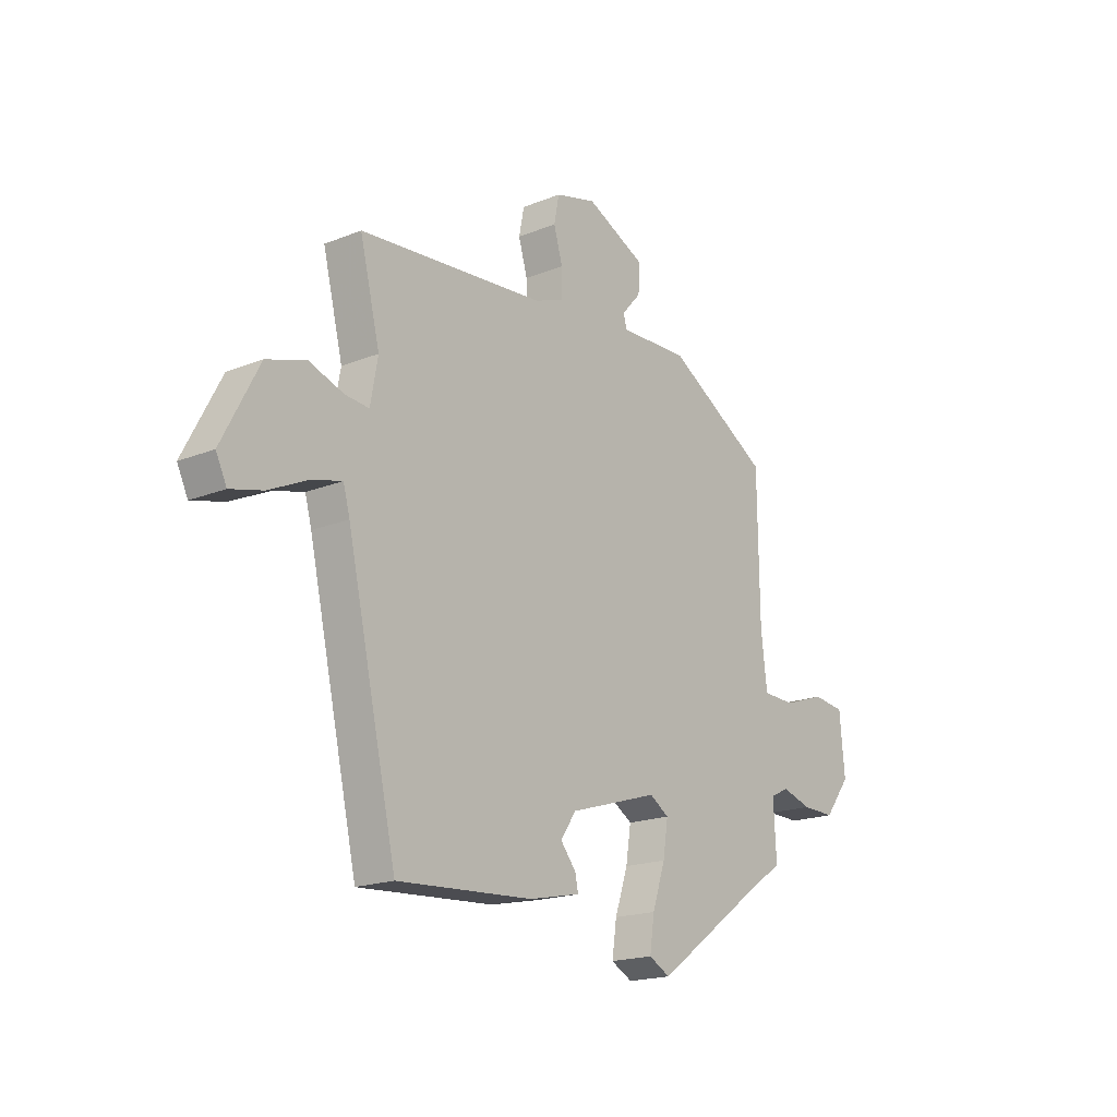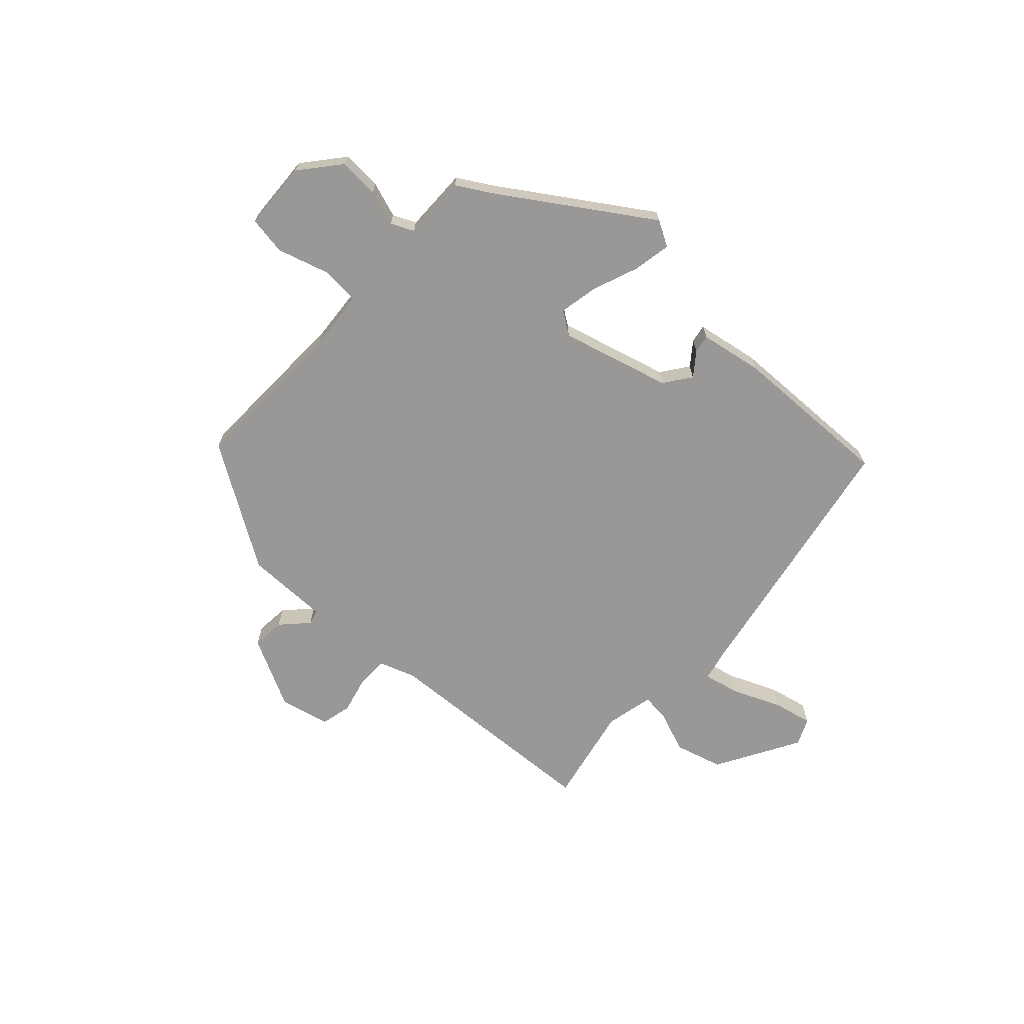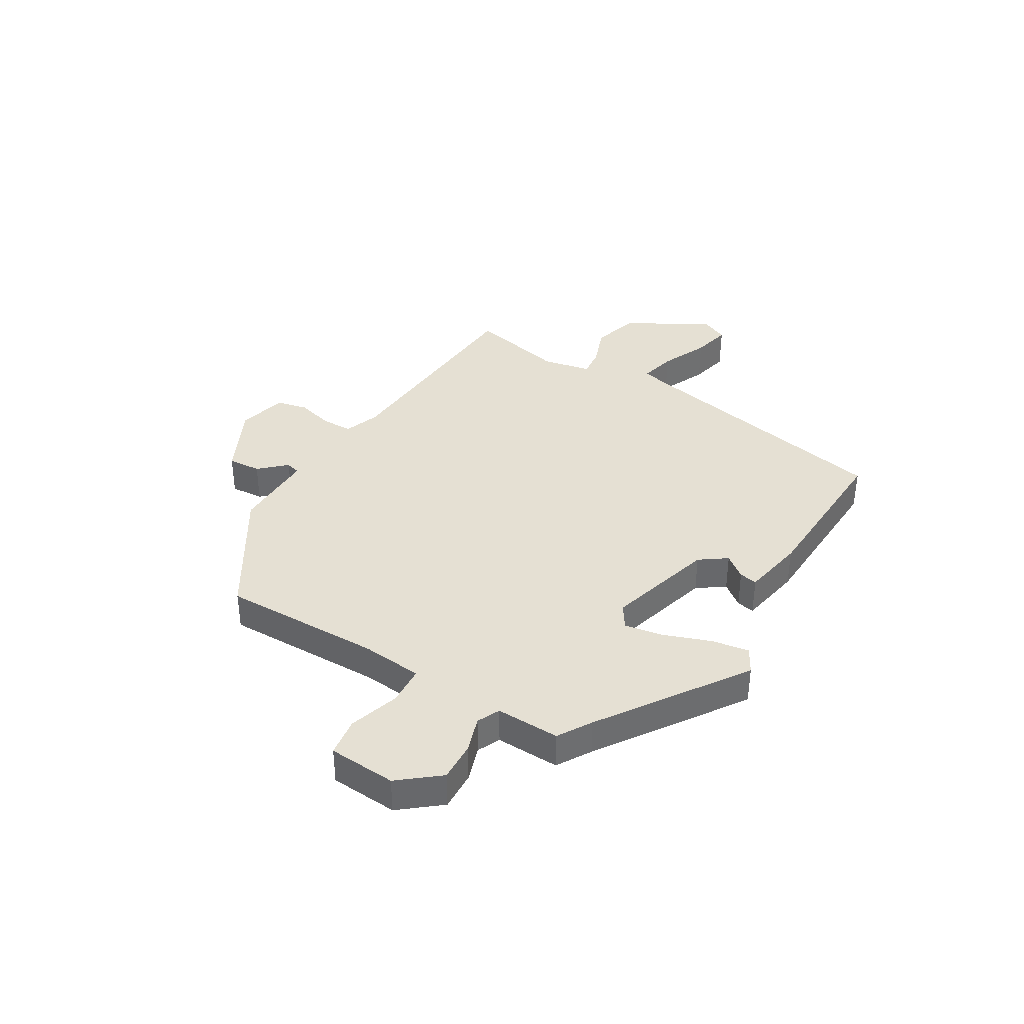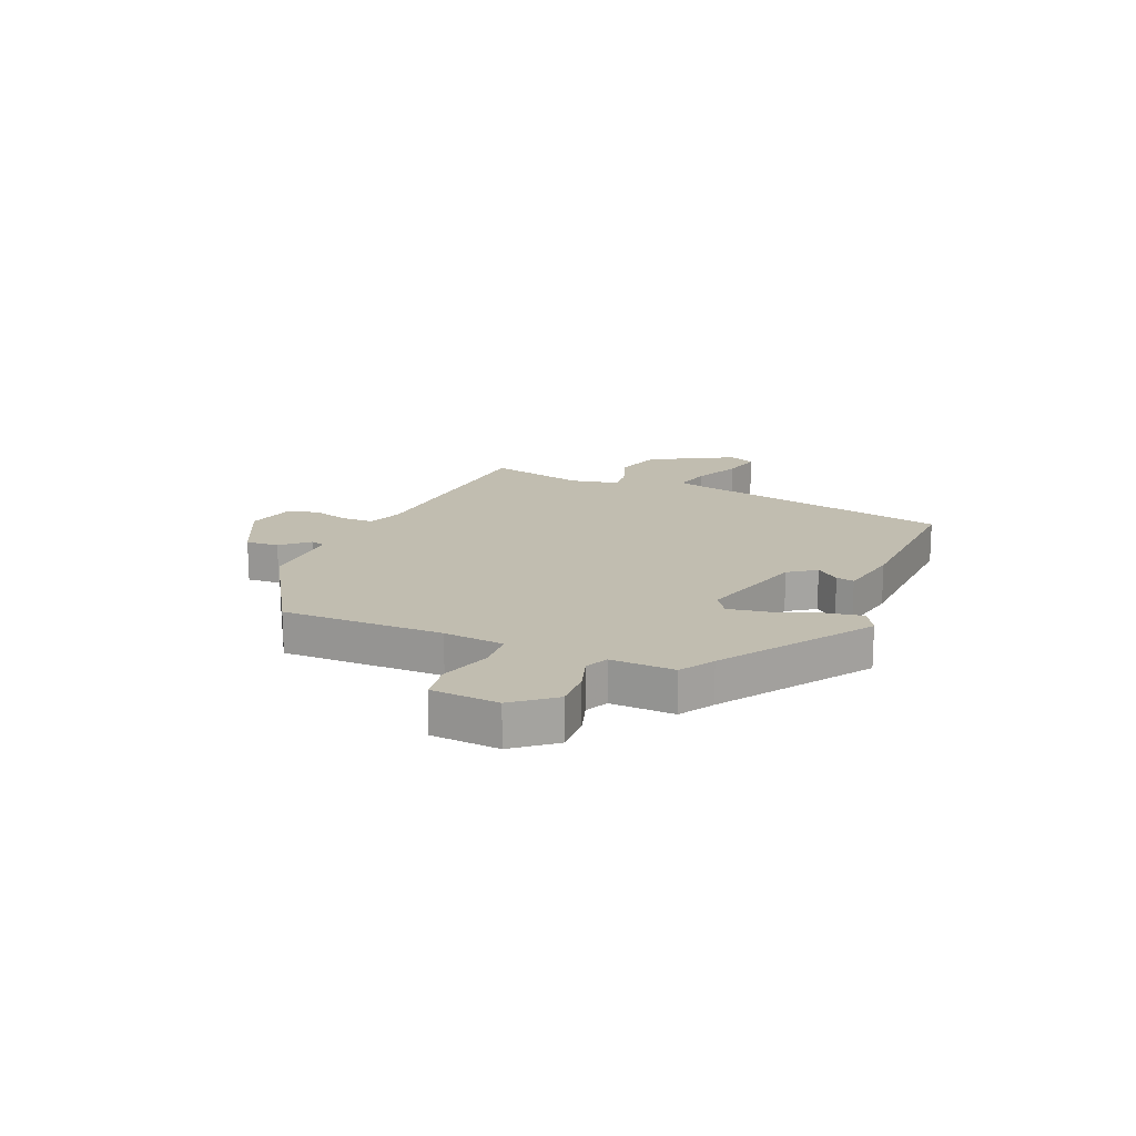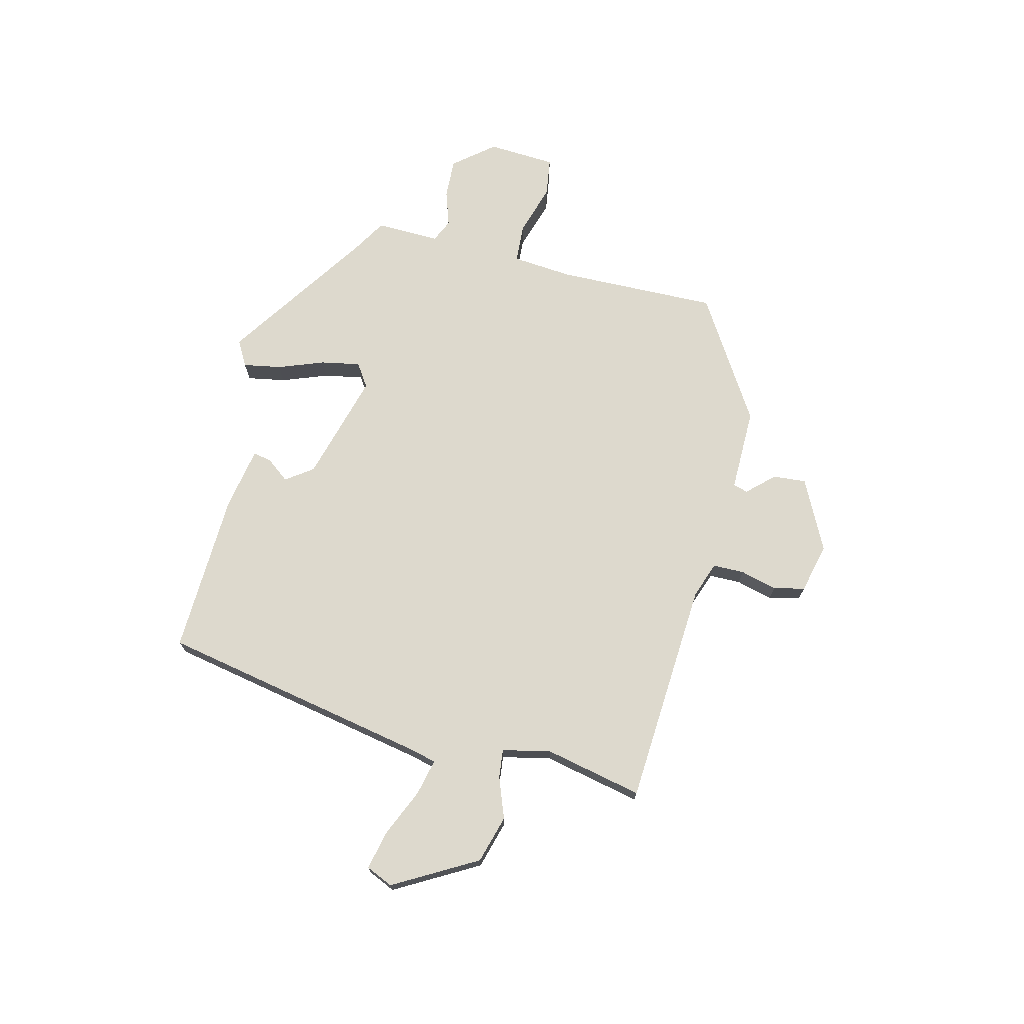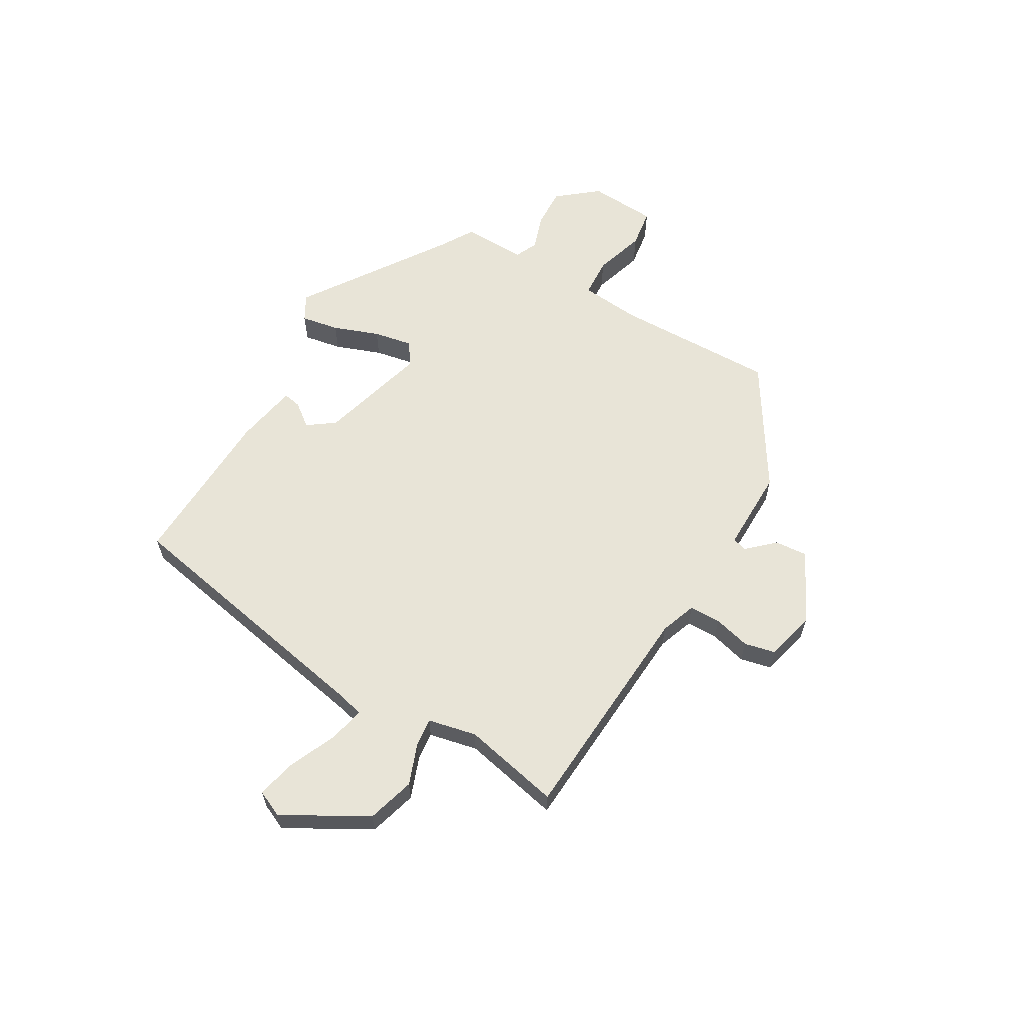
<metadata>
{"format":"obj","ext":"obj","renderer":"f3d","projection":"perspective","resolution":1024,"background":"white","views":[{"elev":-18.7,"azim":-52.5,"up":"+Z"},{"elev":-68.7,"azim":135.0,"up":"+Y"},{"elev":38.0,"azim":119.5,"up":"+Y"},{"elev":16.7,"azim":111.7,"up":"+Y"},{"elev":72.0,"azim":-77.9,"up":"+Y"},{"elev":61.3,"azim":-61.5,"up":"+Y"}]}
</metadata>
<code>
v -0.518 0.07 0.413
v -0.117 0.07 0.451
v -0.054 0.07 0.476
v -0.055 0.07 0.532
v -0.074 0.07 0.597
v -0.063 0.07 0.653
v 0.025 0.07 0.677
v 0.153 0.07 0.618
v 0.15 0.07 0.559
v 0.108 0.07 0.511
v 0.116 0.07 0.485
v 0.265 0.07 0.491
v 0.487 0.07 0.362
v 0.49 0.07 0.075
v 0.503 0.07 -0.033
v 0.573 0.07 -0.035
v 0.663 0.07 -0.004
v 0.732 0.07 -0.012
v 0.743 0.07 -0.133
v 0.687 0.07 -0.206
v 0.616 0.07 -0.205
v 0.552 0.07 -0.186
v 0.512 0.07 -0.206
v 0.518 0.07 -0.32
v 0.459 0.07 -0.358
v 0.207 0.07 -0.539
v 0.161 0.07 -0.515
v 0.171 0.07 -0.447
v 0.199 0.07 -0.364
v 0.21 0.07 -0.294
v 0.168 0.07 -0.268
v -0.024 0.07 -0.328
v -0.057 0.07 -0.377
v -0.024 0.07 -0.417
v -0.017 0.07 -0.449
v -0.128 0.07 -0.473
v -0.418 0.07 -0.493
v -0.525 0.07 -0.019
v -0.539 0.07 0.032
v -0.603 0.07 0.015
v -0.687 0.07 -0.025
v -0.756 0.07 -0.043
v -0.779 0.07 0.004
v -0.7 0.07 0.155
v -0.616 0.07 0.182
v -0.542 0.07 0.157
v -0.491 0.07 0.153
v -0.475 0.07 0.24
v -0.518 0 0.413
v -0.117 0 0.451
v -0.054 0 0.476
v -0.055 0 0.532
v -0.074 0 0.597
v -0.063 0 0.653
v 0.025 0 0.677
v 0.153 0 0.618
v 0.15 0 0.559
v 0.108 0 0.511
v 0.116 0 0.485
v 0.265 0 0.491
v 0.487 0 0.362
v 0.49 0 0.075
v 0.503 0 -0.033
v 0.573 0 -0.035
v 0.663 0 -0.004
v 0.732 0 -0.012
v 0.743 0 -0.133
v 0.687 0 -0.206
v 0.616 0 -0.205
v 0.552 0 -0.186
v 0.512 0 -0.206
v 0.518 0 -0.32
v 0.459 0 -0.358
v 0.207 0 -0.539
v 0.161 0 -0.515
v 0.171 0 -0.447
v 0.199 0 -0.364
v 0.21 0 -0.294
v 0.168 0 -0.268
v -0.024 0 -0.328
v -0.057 0 -0.377
v -0.024 0 -0.417
v -0.017 0 -0.449
v -0.128 0 -0.473
v -0.418 0 -0.493
v -0.525 0 -0.019
v -0.539 0 0.032
v -0.603 0 0.015
v -0.687 0 -0.025
v -0.756 0 -0.043
v -0.779 0 0.004
v -0.7 0 0.155
v -0.616 0 0.182
v -0.542 0 0.157
v -0.491 0 0.153
v -0.475 0 0.24
f 43 44 45 46
f 43 46 47
f 40 41 42 43
f 39 40 43 47
f 38 39 47
f 37 38 47
f 36 37 47 48
f 33 34 35 36
f 32 33 36 48
f 26 27 28 29
f 25 26 29 30
f 23 24 25 30
f 22 23 30 31
f 20 21 22
f 19 20 22
f 16 17 18 19
f 15 16 19 22
f 11 12 13 14
f 11 14 15
f 7 8 9 10
f 7 10 11
f 4 5 6 7
f 3 4 7 11
f 2 3 11 15
f 31 32 48 1
f 15 22 31
f 1 2 15 31
f 94 93 92 91
f 95 94 91
f 91 90 89 88
f 95 91 88 87
f 95 87 86
f 95 86 85
f 96 95 85 84
f 84 83 82 81
f 96 84 81 80
f 77 76 75 74
f 78 77 74 73
f 78 73 72 71
f 79 78 71 70
f 70 69 68
f 70 68 67
f 67 66 65 64
f 70 67 64 63
f 62 61 60 59
f 63 62 59
f 58 57 56 55
f 59 58 55
f 55 54 53 52
f 59 55 52 51
f 63 59 51 50
f 49 96 80 79
f 79 70 63
f 79 63 50 49
f 1 49 50 2
f 2 50 51 3
f 3 51 52 4
f 4 52 53 5
f 5 53 54 6
f 6 54 55 7
f 7 55 56 8
f 8 56 57 9
f 9 57 58 10
f 10 58 59 11
f 11 59 60 12
f 12 60 61 13
f 13 61 62 14
f 14 62 63 15
f 15 63 64 16
f 16 64 65 17
f 17 65 66 18
f 18 66 67 19
f 19 67 68 20
f 20 68 69 21
f 21 69 70 22
f 22 70 71 23
f 23 71 72 24
f 24 72 73 25
f 25 73 74 26
f 26 74 75 27
f 27 75 76 28
f 28 76 77 29
f 29 77 78 30
f 30 78 79 31
f 31 79 80 32
f 32 80 81 33
f 33 81 82 34
f 34 82 83 35
f 35 83 84 36
f 36 84 85 37
f 37 85 86 38
f 38 86 87 39
f 39 87 88 40
f 40 88 89 41
f 41 89 90 42
f 42 90 91 43
f 43 91 92 44
f 44 92 93 45
f 45 93 94 46
f 46 94 95 47
f 47 95 96 48
f 48 96 49 1

</code>
